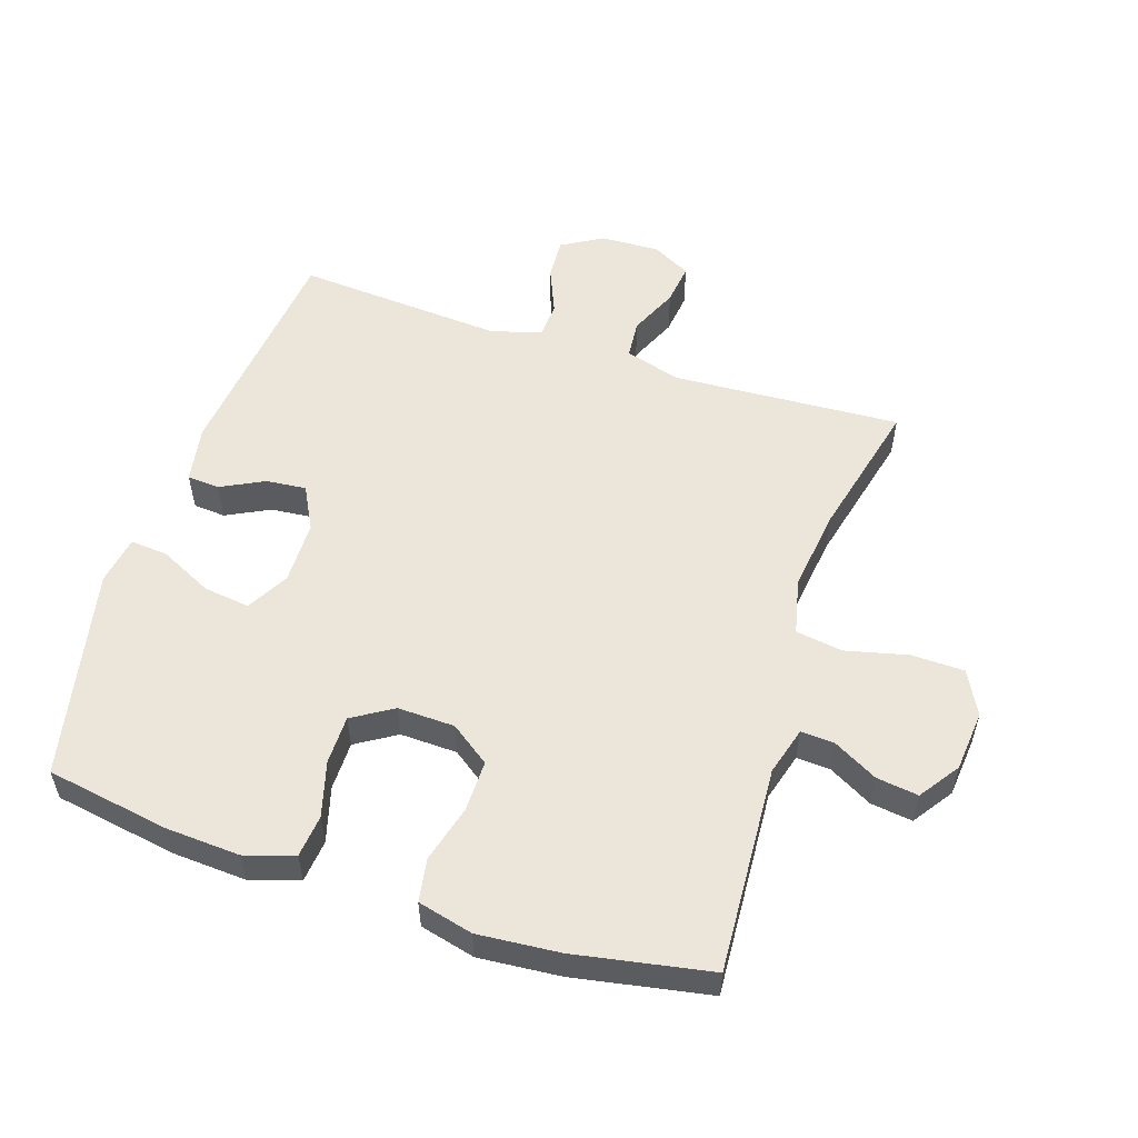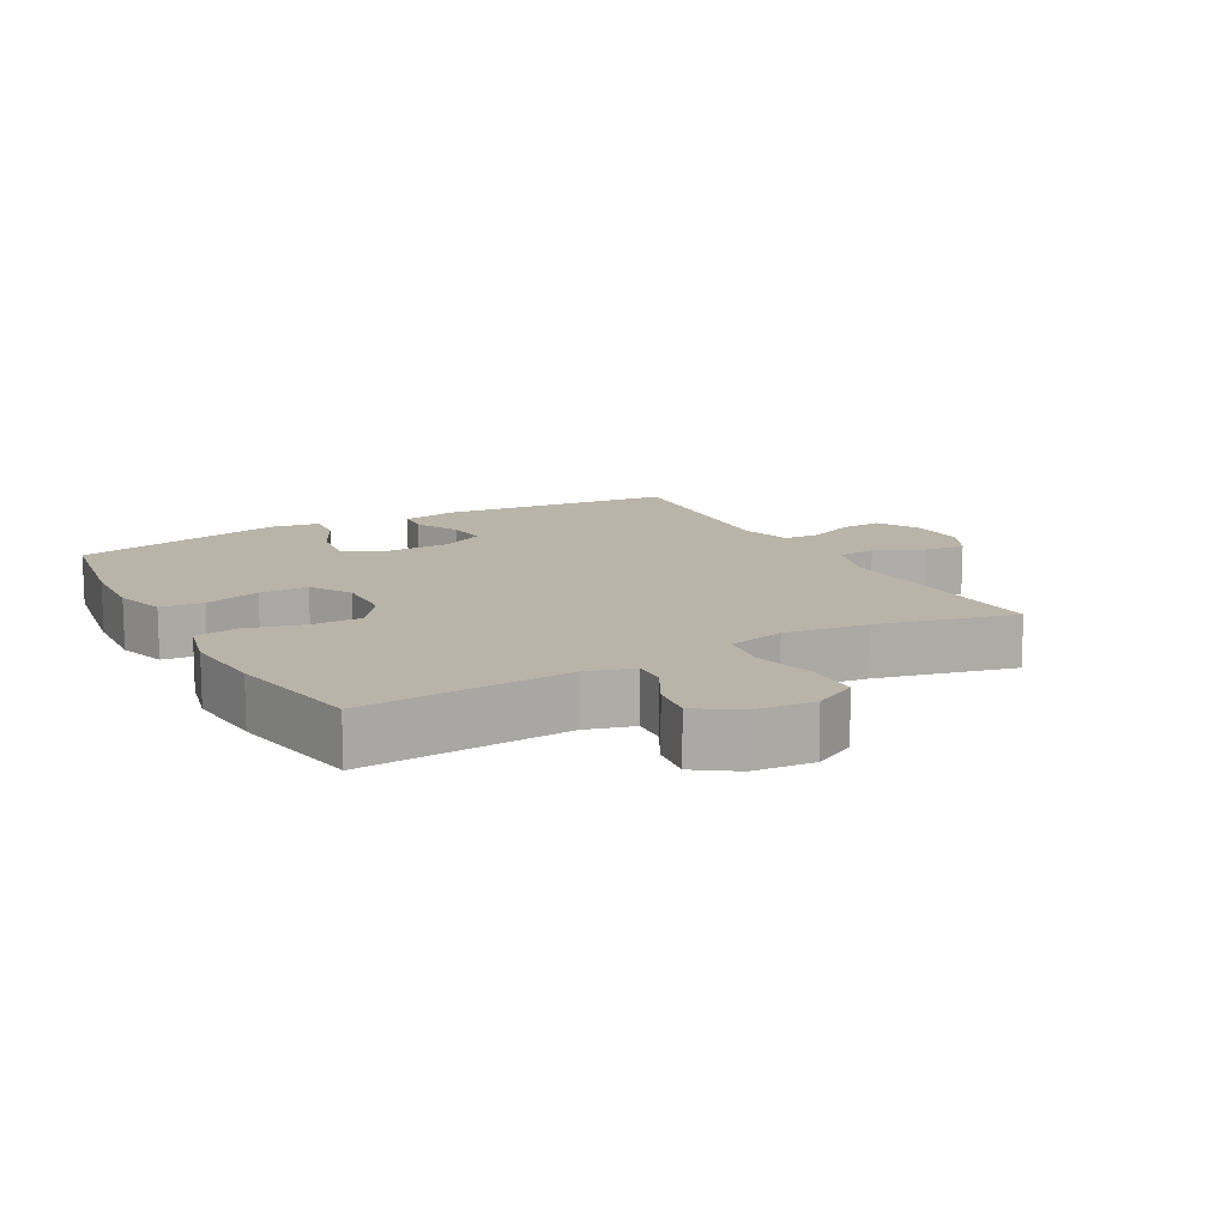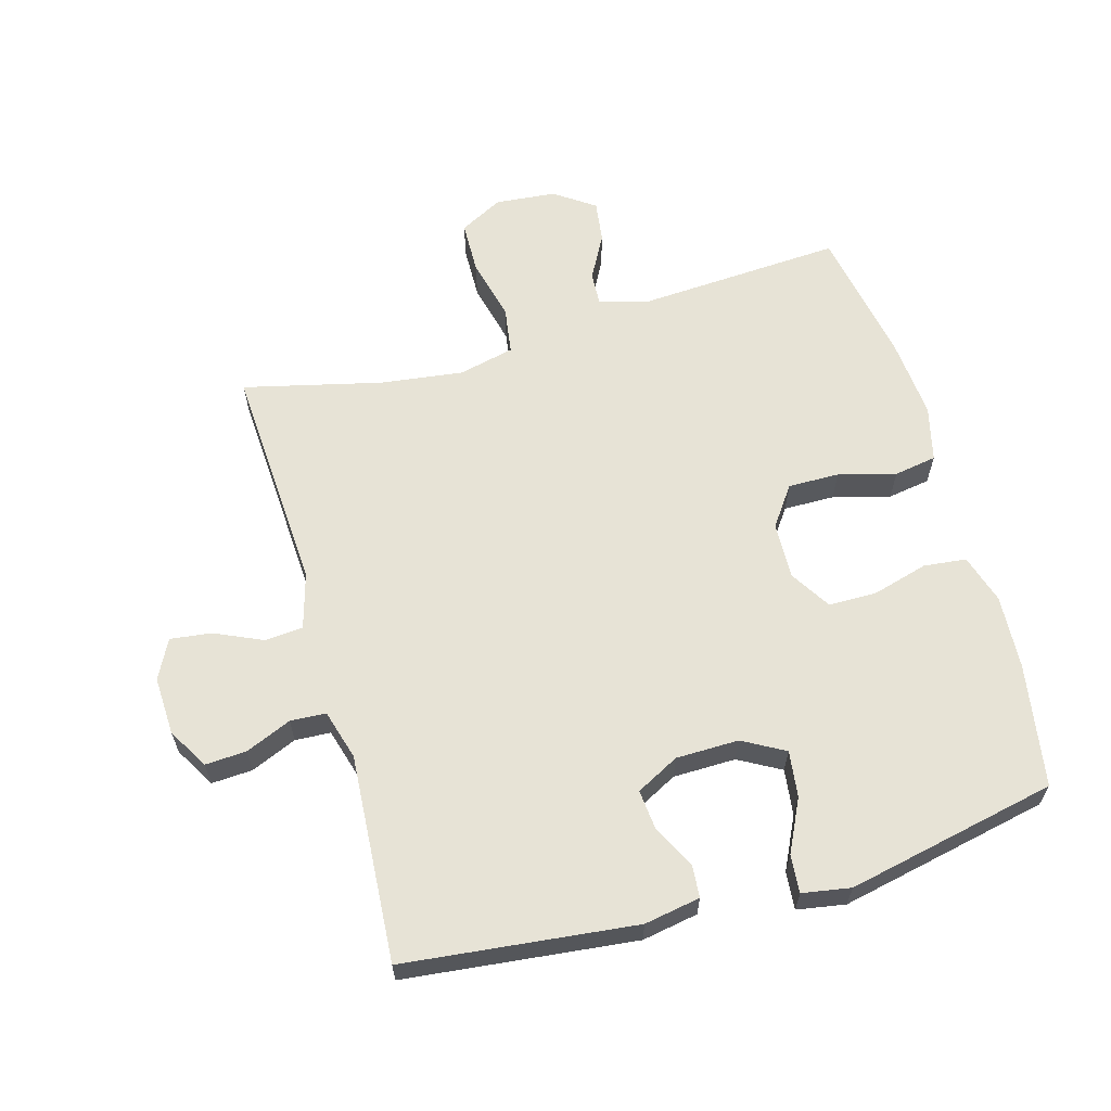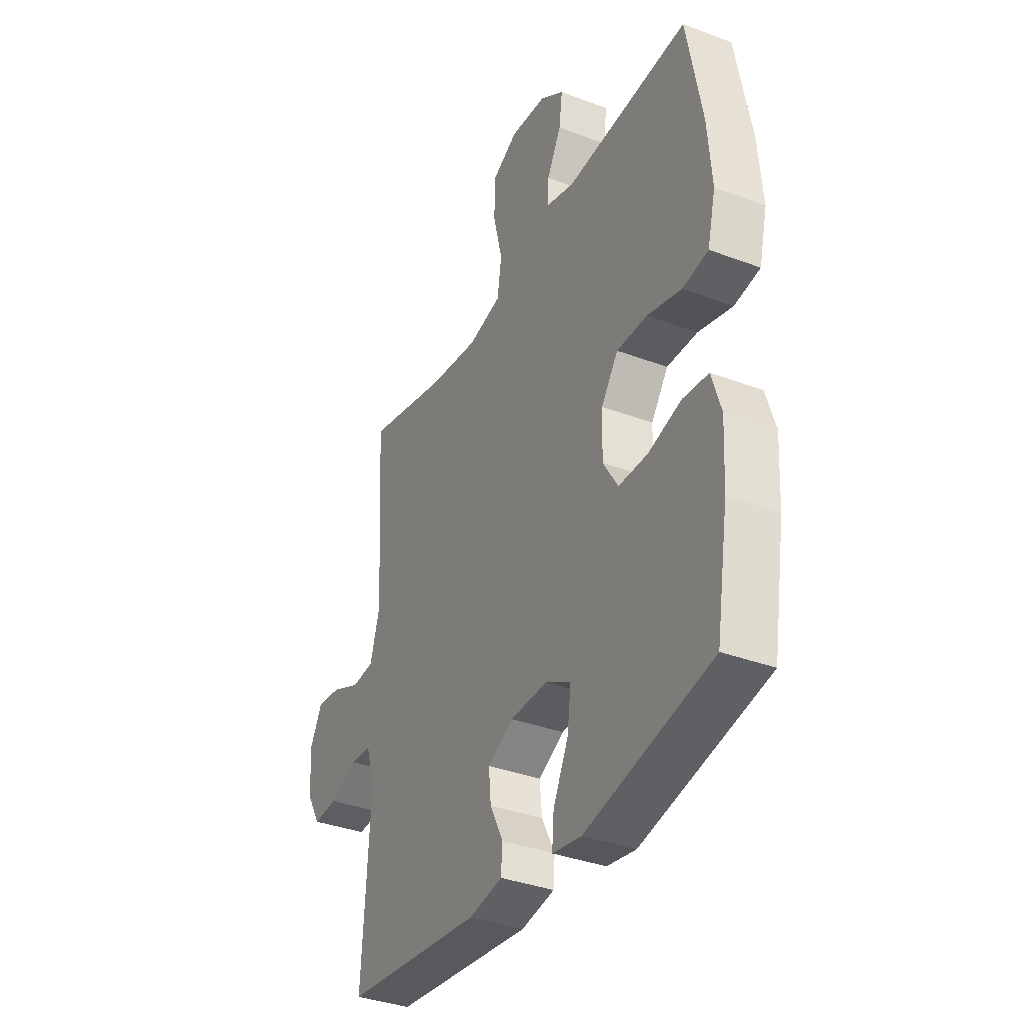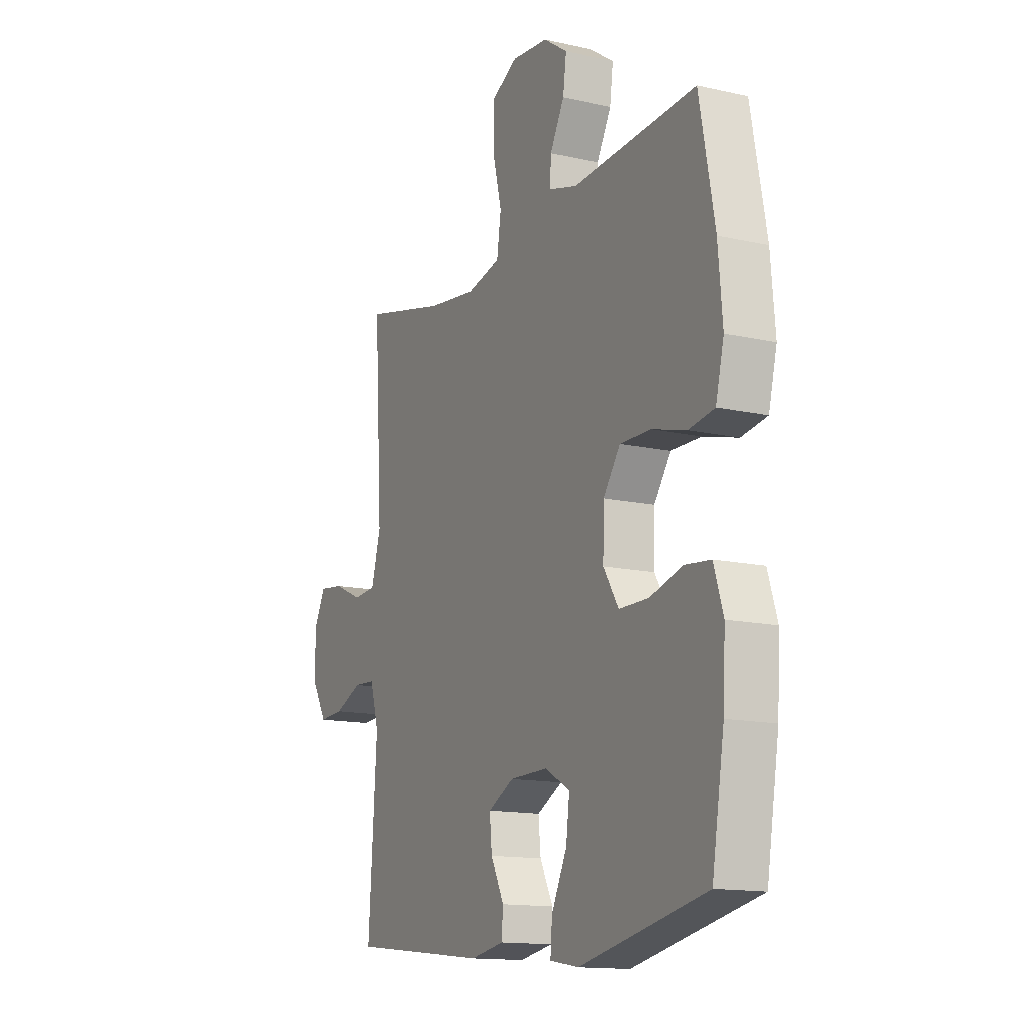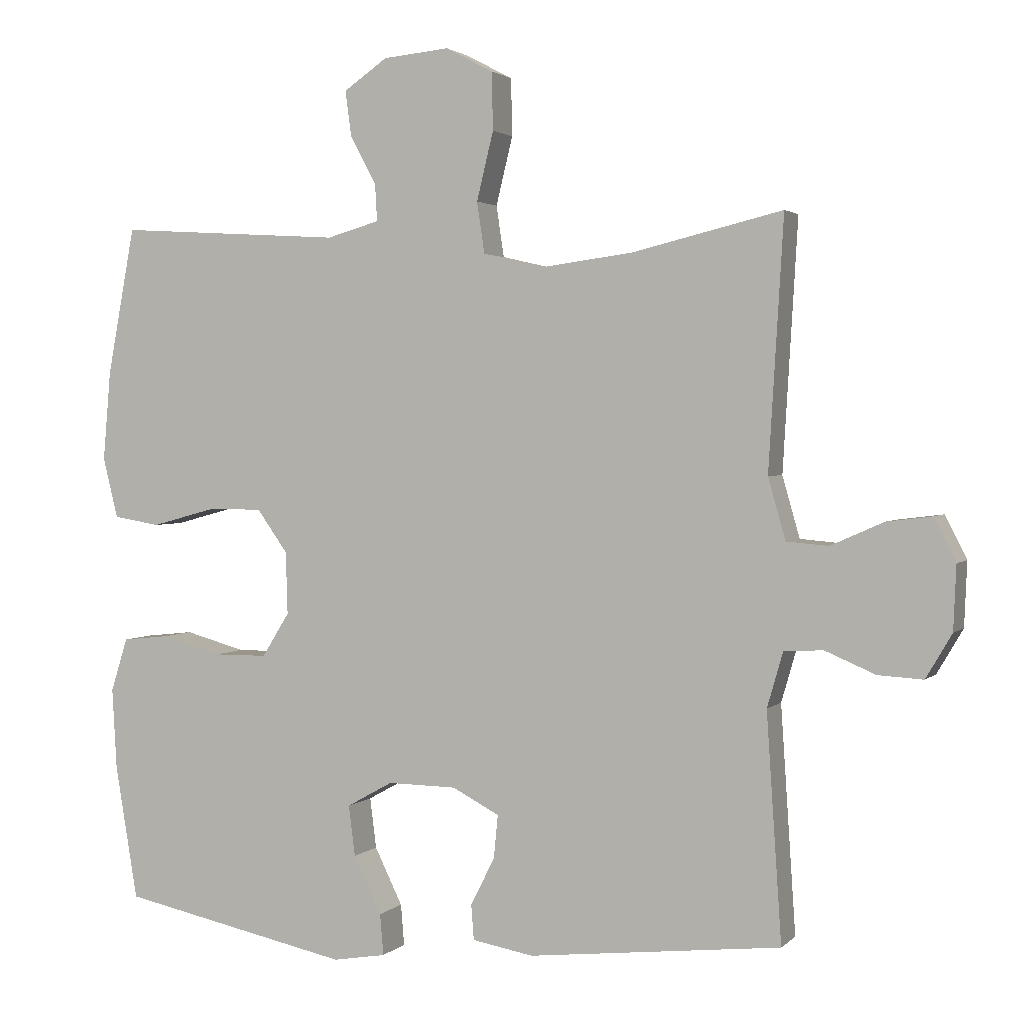
<metadata>
{"format":"obj","ext":"obj","renderer":"f3d","projection":"perspective","resolution":1024,"background":"white","views":[{"elev":55.1,"azim":-71.8,"up":"+Y"},{"elev":13.2,"azim":-29.0,"up":"+Y"},{"elev":62.7,"azim":164.2,"up":"+Y"},{"elev":-35.8,"azim":-116.4,"up":"+Z"},{"elev":-14.1,"azim":-116.6,"up":"+Z"},{"elev":2.2,"azim":21.2,"up":"+Z"}]}
</metadata>
<code>
o path8754
v 0.4585 0.0375 -0.1932
v 0.4814 0.0375 -0.1141
v 0.5376 0.0375 -0.111
v 0.61 0.0375 -0.1417
v 0.675 0.0375 -0.1456
v 0.7123 0.0375 -0.08175
v 0.7164 0.0375 0.0105
v 0.6848 0.0375 0.0719
v 0.6201 0.0375 0.06381
v 0.5443 0.0375 0.03004
v 0.4841 0.0375 0.03505
v 0.4589 0.0375 0.1231
v 0.4802 0.0375 0.4824
v 0.2637 0.0375 0.4302
v 0.1329 0.0375 0.413
v 0.04471 0.0375 0.4335
v 0.03361 0.0375 0.5074
v 0.05771 0.0375 0.606
v 0.05604 0.0375 0.689
v -0.01227 0.0375 0.725
v -0.1077 0.0375 0.716
v -0.1705 0.0375 0.6724
v -0.1617 0.0375 0.6065
v -0.1241 0.0375 0.537
v -0.1212 0.0375 0.4842
v -0.1968 0.0375 0.4626
v -0.5217 0.0375 0.4824
v -0.5614 0.0375 0.2692
v -0.5724 0.0375 0.1404
v -0.551 0.0375 0.05336
v -0.4837 0.0375 0.04215
v -0.3937 0.0375 0.06649
v -0.3131 0.0375 0.06754
v -0.2687 0.0375 0.005329
v -0.2661 0.0375 -0.0846
v -0.3054 0.0375 -0.1478
v -0.3818 0.0375 -0.1484
v -0.4691 0.0375 -0.1241
v -0.5362 0.0375 -0.1312
v -0.5605 0.0375 -0.2086
v -0.5539 0.0375 -0.3253
v -0.5217 0.0375 -0.5193
v -0.1899 0.0375 -0.5892
v -0.1136 0.0375 -0.5763
v -0.1186 0.0375 -0.517
v -0.1588 0.0375 -0.4346
v -0.168 0.0375 -0.3617
v -0.1018 0.0375 -0.3249
v -0.002804 0.0375 -0.3263
v 0.06484 0.0375 -0.3619
v 0.05877 0.0375 -0.4243
v 0.02412 0.0375 -0.4929
v 0.0279 0.0375 -0.5436
v 0.1163 0.0375 -0.5593
v 0.4802 0.0375 -0.5193
v 0.4585 -0.0375 -0.1932
v 0.4814 -0.0375 -0.1141
v 0.5376 -0.0375 -0.111
v 0.61 -0.0375 -0.1417
v 0.675 -0.0375 -0.1456
v 0.7123 -0.0375 -0.08175
v 0.7164 -0.0375 0.0105
v 0.6848 -0.0375 0.0719
v 0.6201 -0.0375 0.06381
v 0.5443 -0.0375 0.03004
v 0.4841 -0.0375 0.03505
v 0.4589 -0.0375 0.1231
v 0.4802 -0.0375 0.4824
v 0.2637 -0.0375 0.4302
v 0.1329 -0.0375 0.413
v 0.04471 -0.0375 0.4335
v 0.03361 -0.0375 0.5074
v 0.05771 -0.0375 0.606
v 0.05604 -0.0375 0.689
v -0.01227 -0.0375 0.725
v -0.1077 -0.0375 0.716
v -0.1705 -0.0375 0.6724
v -0.1617 -0.0375 0.6065
v -0.1241 -0.0375 0.537
v -0.1212 -0.0375 0.4842
v -0.1968 -0.0375 0.4626
v -0.5217 -0.0375 0.4824
v -0.5614 -0.0375 0.2692
v -0.5724 -0.0375 0.1404
v -0.551 -0.0375 0.05336
v -0.4837 -0.0375 0.04215
v -0.3937 -0.0375 0.06649
v -0.3131 -0.0375 0.06754
v -0.2687 -0.0375 0.005329
v -0.2661 -0.0375 -0.0846
v -0.3054 -0.0375 -0.1478
v -0.3818 -0.0375 -0.1484
v -0.4691 -0.0375 -0.1241
v -0.5362 -0.0375 -0.1312
v -0.5605 -0.0375 -0.2086
v -0.5539 -0.0375 -0.3253
v -0.5217 -0.0375 -0.5193
v -0.1899 -0.0375 -0.5892
v -0.1136 -0.0375 -0.5763
v -0.1186 -0.0375 -0.517
v -0.1588 -0.0375 -0.4346
v -0.168 -0.0375 -0.3617
v -0.1018 -0.0375 -0.3249
v -0.002804 -0.0375 -0.3263
v 0.06484 -0.0375 -0.3619
v 0.05877 -0.0375 -0.4243
v 0.02412 -0.0375 -0.4929
v 0.0279 -0.0375 -0.5436
v 0.1163 -0.0375 -0.5593
v 0.4802 -0.0375 -0.5193
v -0.1899 0.0375 -0.5892
v -0.1136 0.0375 -0.5763
v -0.1136 0.0375 -0.5763
v -0.1186 0.0375 -0.517
v 0.0279 0.0375 -0.5436
v 0.0279 0.0375 -0.5436
v 0.1163 0.0375 -0.5593
v 0.02412 0.0375 -0.4929
v -0.5217 0.0375 -0.5193
v -0.5217 0.0375 -0.5193
v 0.4802 0.0375 -0.5193
v 0.4802 0.0375 -0.5193
v -0.1588 0.0375 -0.4346
v 0.05877 0.0375 -0.4243
v -0.168 0.0375 -0.3617
v -0.168 0.0375 -0.3617
v -0.5539 0.0375 -0.3253
v 0.06484 0.0375 -0.3619
v 0.06484 0.0375 -0.3619
v -0.002804 0.0375 -0.3263
v -0.1018 0.0375 -0.3249
v -0.5605 0.0375 -0.2086
v 0.4585 0.0375 -0.1932
v -0.5362 0.0375 -0.1312
v -0.5362 0.0375 -0.1312
v -0.3054 0.0375 -0.1478
v -0.3818 0.0375 -0.1484
v 0.4814 0.0375 -0.1141
v 0.4814 0.0375 -0.1141
v -0.4691 0.0375 -0.1241
v -0.2661 0.0375 -0.0846
v 0.61 0.0375 -0.1417
v 0.675 0.0375 -0.1456
v 0.675 0.0375 -0.1456
v 0.7123 0.0375 -0.08175
v 0.5376 0.0375 -0.111
v -0.2687 0.0375 0.005329
v 0.7164 0.0375 0.0105
v -0.3131 0.0375 0.06754
v 0.6848 0.0375 0.0719
v 0.6848 0.0375 0.0719
v 0.5443 0.0375 0.03004
v 0.4841 0.0375 0.03505
v 0.4841 0.0375 0.03505
v 0.6201 0.0375 0.06381
v 0.4589 0.0375 0.1231
v -0.551 0.0375 0.05336
v -0.551 0.0375 0.05336
v -0.4837 0.0375 0.04215
v -0.3937 0.0375 0.06649
v -0.5724 0.0375 0.1404
v -0.5614 0.0375 0.2692
v -0.5217 0.0375 0.4824
v -0.5217 0.0375 0.4824
v 0.1329 0.0375 0.413
v 0.04471 0.0375 0.4335
v 0.04471 0.0375 0.4335
v 0.2637 0.0375 0.4302
v -0.1968 0.0375 0.4626
v 0.03361 0.0375 0.5074
v 0.4802 0.0375 0.4824
v 0.4802 0.0375 0.4824
v -0.1212 0.0375 0.4842
v -0.1212 0.0375 0.4842
v -0.1241 0.0375 0.537
v 0.05771 0.0375 0.606
v -0.1617 0.0375 0.6065
v 0.05604 0.0375 0.689
v 0.05604 0.0375 0.689
v -0.1705 0.0375 0.6724
v -0.1705 0.0375 0.6724
v -0.1077 0.0375 0.716
v -0.01227 0.0375 0.725
v -0.1899 -0.0375 -0.5892
v -0.1136 -0.0375 -0.5763
v -0.1136 -0.0375 -0.5763
v -0.1186 -0.0375 -0.517
v 0.0279 -0.0375 -0.5436
v 0.0279 -0.0375 -0.5436
v 0.1163 -0.0375 -0.5593
v 0.02412 -0.0375 -0.4929
v -0.5217 -0.0375 -0.5193
v -0.5217 -0.0375 -0.5193
v 0.4802 -0.0375 -0.5193
v 0.4802 -0.0375 -0.5193
v -0.1588 -0.0375 -0.4346
v 0.05877 -0.0375 -0.4243
v -0.168 -0.0375 -0.3617
v -0.168 -0.0375 -0.3617
v -0.5539 -0.0375 -0.3253
v 0.06484 -0.0375 -0.3619
v 0.06484 -0.0375 -0.3619
v -0.002804 -0.0375 -0.3263
v -0.1018 -0.0375 -0.3249
v -0.5605 -0.0375 -0.2086
v 0.4585 -0.0375 -0.1932
v -0.5362 -0.0375 -0.1312
v -0.5362 -0.0375 -0.1312
v -0.3054 -0.0375 -0.1478
v -0.3818 -0.0375 -0.1484
v 0.4814 -0.0375 -0.1141
v 0.4814 -0.0375 -0.1141
v -0.4691 -0.0375 -0.1241
v -0.2661 -0.0375 -0.0846
v 0.61 -0.0375 -0.1417
v 0.675 -0.0375 -0.1456
v 0.675 -0.0375 -0.1456
v 0.7123 -0.0375 -0.08175
v 0.5376 -0.0375 -0.111
v -0.2687 -0.0375 0.005329
v 0.7164 -0.0375 0.0105
v -0.3131 -0.0375 0.06754
v 0.6848 -0.0375 0.0719
v 0.6848 -0.0375 0.0719
v 0.5443 -0.0375 0.03004
v 0.4841 -0.0375 0.03505
v 0.4841 -0.0375 0.03505
v 0.6201 -0.0375 0.06381
v 0.4589 -0.0375 0.1231
v -0.551 -0.0375 0.05336
v -0.551 -0.0375 0.05336
v -0.4837 -0.0375 0.04215
v -0.3937 -0.0375 0.06649
v -0.5724 -0.0375 0.1404
v -0.5614 -0.0375 0.2692
v -0.5217 -0.0375 0.4824
v -0.5217 -0.0375 0.4824
v 0.1329 -0.0375 0.413
v 0.04471 -0.0375 0.4335
v 0.04471 -0.0375 0.4335
v 0.2637 -0.0375 0.4302
v -0.1968 -0.0375 0.4626
v 0.03361 -0.0375 0.5074
v 0.4802 -0.0375 0.4824
v 0.4802 -0.0375 0.4824
v -0.1212 -0.0375 0.4842
v -0.1212 -0.0375 0.4842
v -0.1241 -0.0375 0.537
v 0.05771 -0.0375 0.606
v -0.1617 -0.0375 0.6065
v 0.05604 -0.0375 0.689
v 0.05604 -0.0375 0.689
v -0.1705 -0.0375 0.6724
v -0.1705 -0.0375 0.6724
v -0.1077 -0.0375 0.716
v -0.01227 -0.0375 0.725
f 219 215 225
f 251 256 249
f 256 255 249
f 248 255 250
f 222 239 242
f 249 248 243
f 194 201 190
f 218 225 215
f 190 191 188
f 205 213 207
f 214 209 204
f 203 201 206
f 200 198 210
f 218 215 216
f 203 211 226
f 187 184 185
f 242 239 246
f 203 206 211
f 206 201 194
f 229 220 203
f 239 220 238
f 241 238 229
f 196 184 187
f 249 255 248
f 228 218 221
f 233 234 232
f 200 210 205
f 243 246 239
f 210 213 205
f 190 197 191
f 239 222 220
f 203 220 214
f 184 196 192
f 234 233 235
f 203 214 204
f 204 209 198
f 192 198 200
f 225 218 228
f 246 243 248
f 235 233 222
f 226 211 219
f 235 222 242
f 230 232 234
f 229 203 226
f 238 220 229
f 226 219 225
f 235 242 236
f 228 221 223
f 190 201 197
f 210 198 209
f 196 198 192
f 241 229 244
f 253 250 255
f 43 113 186 98
f 44 45 100 99
f 116 54 109 189
f 52 53 108 107
f 120 43 98 193
f 54 122 195 109
f 45 46 101 100
f 51 52 107 106
f 46 126 199 101
f 41 42 97 96
f 129 51 106 202
f 49 50 105 104
f 47 48 103 102
f 48 49 104 103
f 40 41 96 95
f 55 1 56 110
f 135 40 95 208
f 36 37 92 91
f 1 139 212 56
f 38 39 94 93
f 37 38 93 92
f 35 36 91 90
f 4 144 217 59
f 5 6 61 60
f 3 4 59 58
f 2 3 58 57
f 34 35 90 89
f 6 7 62 61
f 33 34 89 88
f 7 151 224 62
f 10 154 227 65
f 9 10 65 64
f 8 9 64 63
f 11 12 67 66
f 158 31 86 231
f 31 32 87 86
f 29 30 85 84
f 32 33 88 87
f 28 29 84 83
f 164 28 83 237
f 15 167 240 70
f 14 15 70 69
f 26 27 82 81
f 16 17 72 71
f 172 14 69 245
f 12 13 68 67
f 174 26 81 247
f 24 25 80 79
f 17 18 73 72
f 23 24 79 78
f 18 179 252 73
f 181 23 78 254
f 21 22 77 76
f 20 21 76 75
f 19 20 75 74
f 146 152 142
f 178 176 183
f 183 176 182
f 175 177 182
f 149 169 166
f 176 170 175
f 121 117 128
f 145 142 152
f 117 115 118
f 132 134 140
f 141 131 136
f 130 133 128
f 127 137 125
f 145 143 142
f 130 153 138
f 114 112 111
f 169 173 166
f 130 138 133
f 133 121 128
f 156 130 147
f 166 165 147
f 168 156 165
f 123 114 111
f 176 175 182
f 155 148 145
f 160 159 161
f 127 132 137
f 170 166 173
f 137 132 140
f 117 118 124
f 166 147 149
f 130 141 147
f 111 119 123
f 161 162 160
f 130 131 141
f 131 125 136
f 119 127 125
f 152 155 145
f 173 175 170
f 162 149 160
f 153 146 138
f 162 169 149
f 157 161 159
f 156 153 130
f 165 156 147
f 153 152 146
f 162 163 169
f 155 150 148
f 117 124 128
f 137 136 125
f 123 119 125
f 168 171 156
f 180 182 177

</code>
